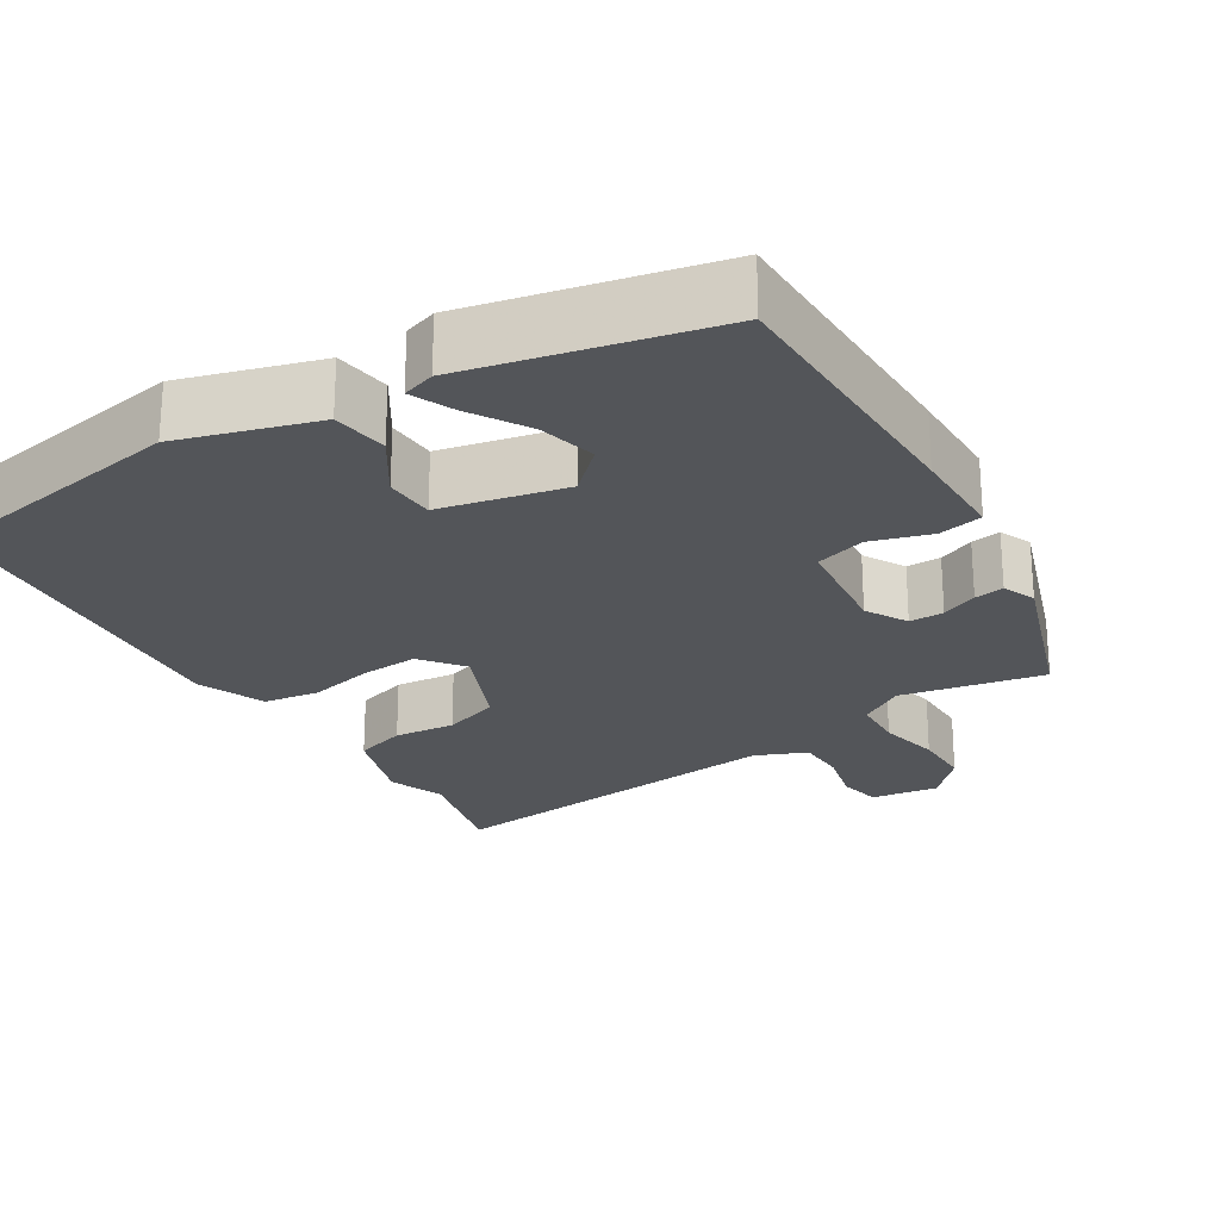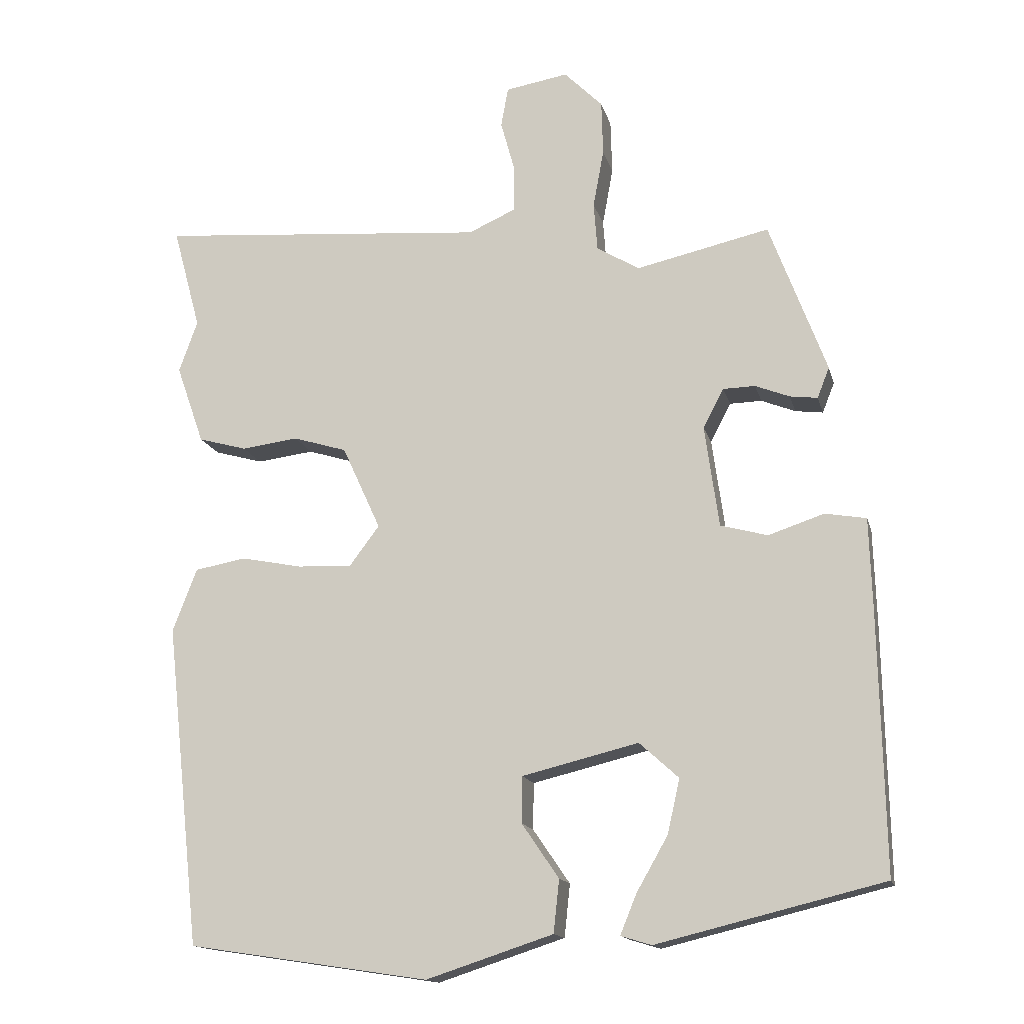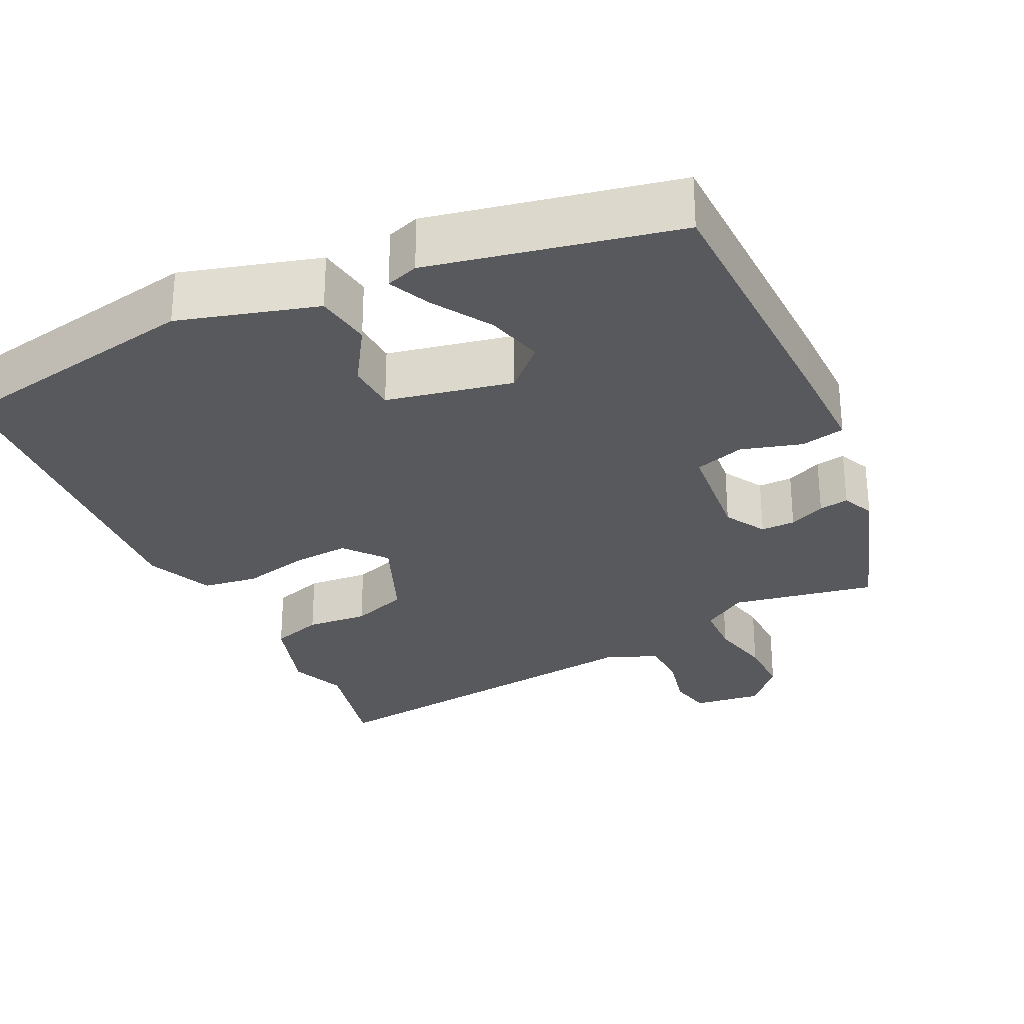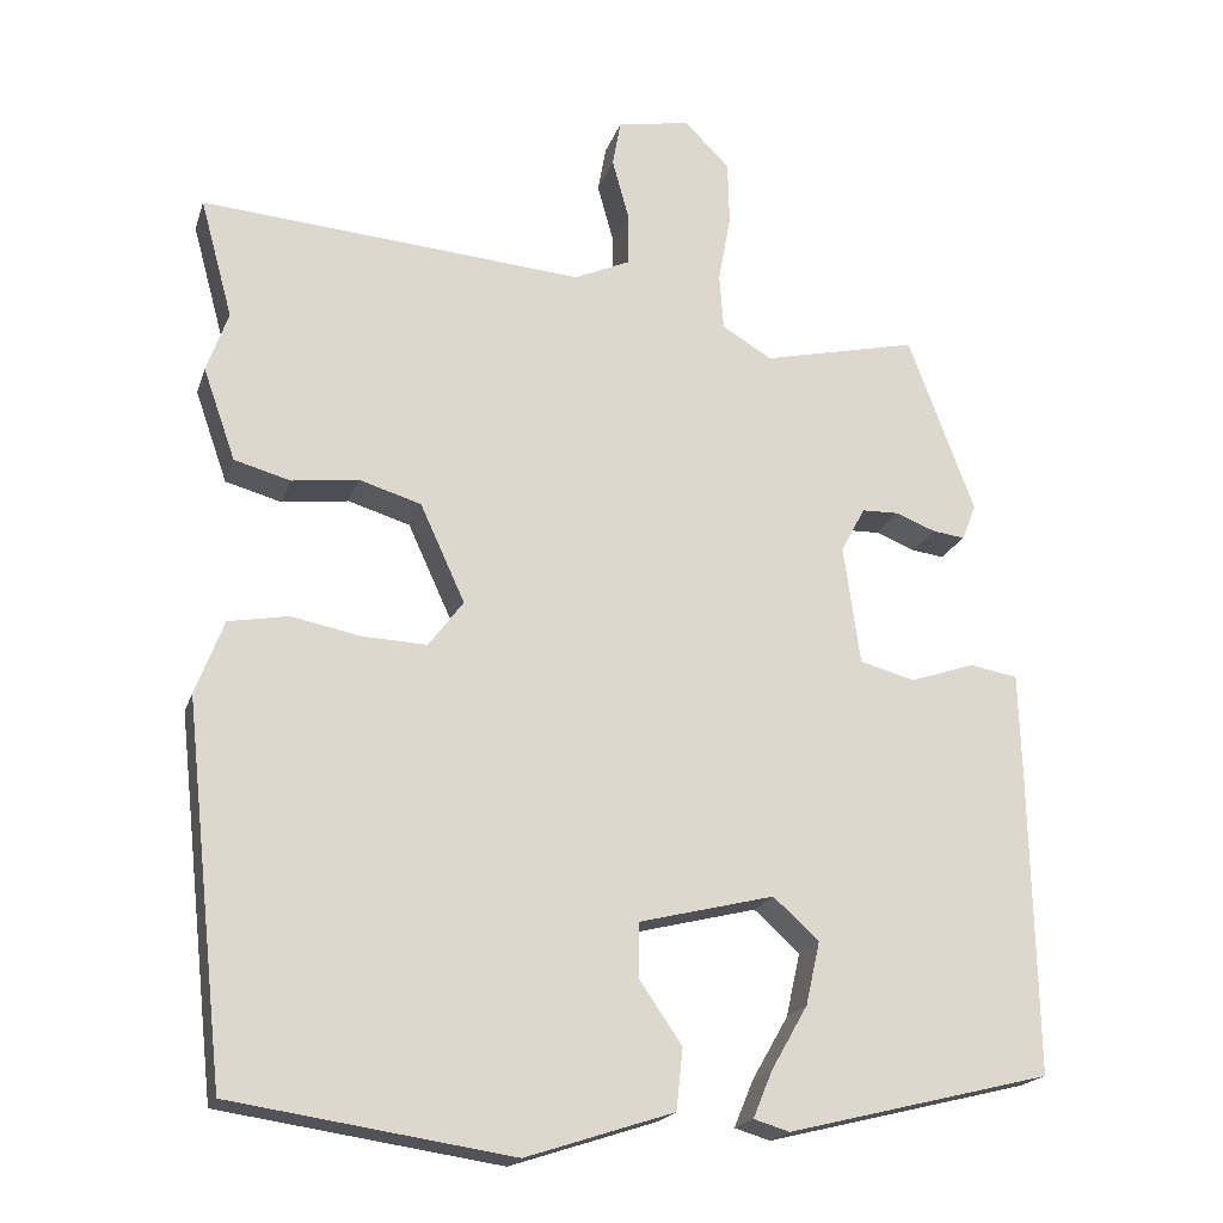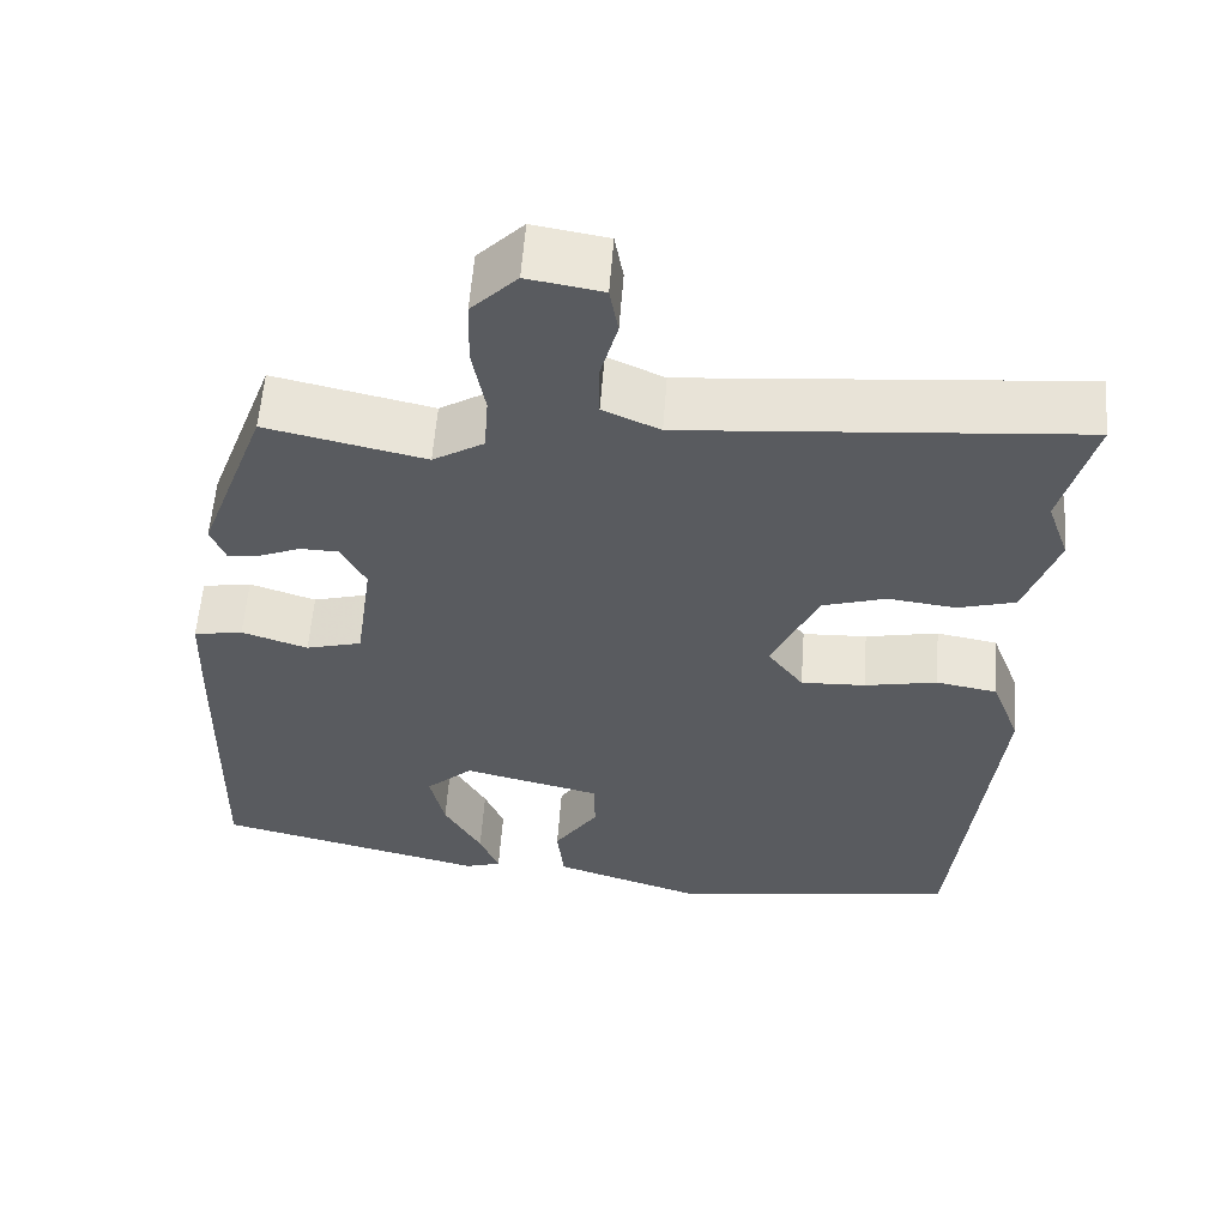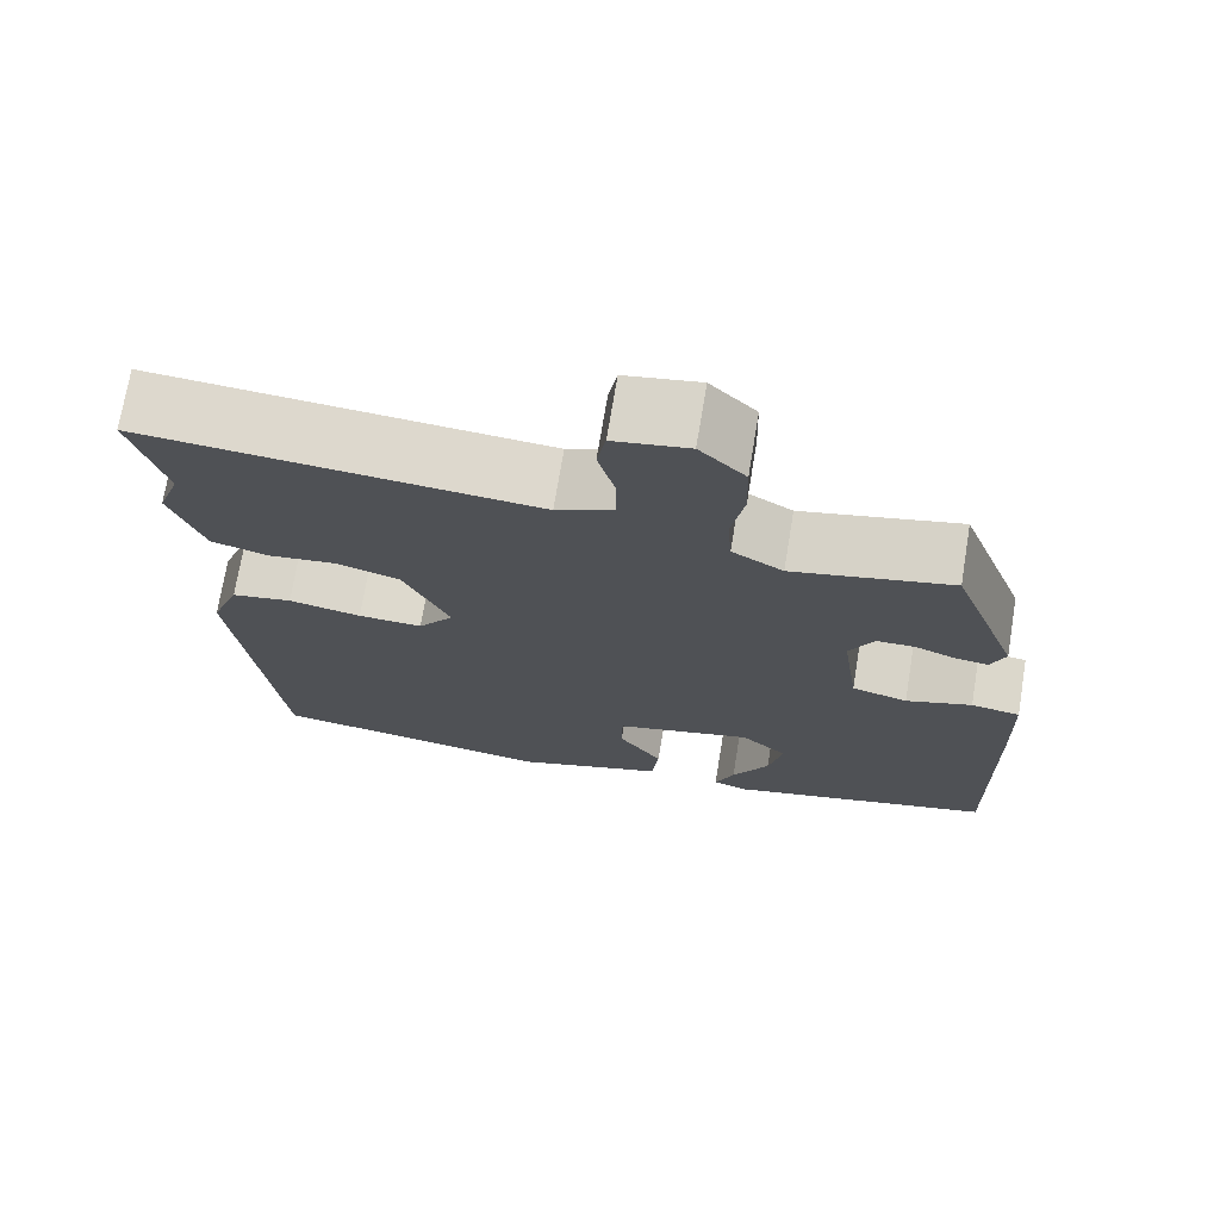
<metadata>
{"format":"obj","ext":"obj","renderer":"f3d","projection":"perspective","resolution":1024,"background":"white","views":[{"elev":-24.2,"azim":-146.8,"up":"+Y"},{"elev":-15.0,"azim":-166.5,"up":"+Z"},{"elev":-29.1,"azim":-152.2,"up":"+Y"},{"elev":-19.4,"azim":164.5,"up":"+Z"},{"elev":57.4,"azim":4.2,"up":"+Z"},{"elev":72.1,"azim":-170.6,"up":"+Z"}]}
</metadata>
<code>
v -0.381 0.07 0.499
v -0.194 0.07 0.457
v -0.134 0.07 0.493
v -0.129 0.07 0.561
v -0.144 0.07 0.643
v -0.142 0.07 0.72
v -0.088 0.07 0.774
v 0 0.07 0.759
v 0.01 0.07 0.703
v -0.01 0.07 0.63
v -0.01 0.07 0.566
v 0.057 0.07 0.536
v 0.52 0.07 0.574
v 0.481 0.07 0.43
v 0.507 0.07 0.357
v 0.468 0.07 0.246
v 0.4 0.07 0.227
v 0.32 0.07 0.237
v 0.245 0.07 0.214
v 0.191 0.07 0.096
v 0.233 0.07 0.04
v 0.309 0.07 0.043
v 0.395 0.07 0.06
v 0.467 0.07 0.047
v 0.501 0.07 -0.042
v 0.452 0.07 -0.494
v 0.114 0.07 -0.545
v -0.064 0.07 -0.487
v -0.072 0.07 -0.413
v -0.02 0.07 -0.337
v -0.021 0.07 -0.272
v -0.184 0.07 -0.232
v -0.239 0.07 -0.282
v -0.222 0.07 -0.358
v -0.178 0.07 -0.435
v -0.155 0.07 -0.491
v -0.198 0.07 -0.504
v -0.516 0.07 -0.426
v -0.509 0.07 -0.062
v -0.505 0.07 0.065
v -0.447 0.07 0.075
v -0.369 0.07 0.049
v -0.303 0.07 0.067
v -0.283 0.07 0.21
v -0.312 0.07 0.265
v -0.357 0.07 0.266
v -0.405 0.07 0.247
v -0.444 0.07 0.242
v -0.461 0.07 0.285
v -0.381 0 0.499
v -0.194 0 0.457
v -0.134 0 0.493
v -0.129 0 0.561
v -0.144 0 0.643
v -0.142 0 0.72
v -0.088 0 0.774
v 0 0 0.759
v 0.01 0 0.703
v -0.01 0 0.63
v -0.01 0 0.566
v 0.057 0 0.536
v 0.52 0 0.574
v 0.481 0 0.43
v 0.507 0 0.357
v 0.468 0 0.246
v 0.4 0 0.227
v 0.32 0 0.237
v 0.245 0 0.214
v 0.191 0 0.096
v 0.233 0 0.04
v 0.309 0 0.043
v 0.395 0 0.06
v 0.467 0 0.047
v 0.501 0 -0.042
v 0.452 0 -0.494
v 0.114 0 -0.545
v -0.064 0 -0.487
v -0.072 0 -0.413
v -0.02 0 -0.337
v -0.021 0 -0.272
v -0.184 0 -0.232
v -0.239 0 -0.282
v -0.222 0 -0.358
v -0.178 0 -0.435
v -0.155 0 -0.491
v -0.198 0 -0.504
v -0.516 0 -0.426
v -0.509 0 -0.062
v -0.505 0 0.065
v -0.447 0 0.075
v -0.369 0 0.049
v -0.303 0 0.067
v -0.283 0 0.21
v -0.312 0 0.265
v -0.357 0 0.266
v -0.405 0 0.247
v -0.444 0 0.242
v -0.461 0 0.285
f 49 1 2
f 48 49 2
f 47 48 2
f 46 47 2
f 45 46 2 3
f 44 45 3
f 43 44 3
f 40 41 42
f 39 40 42
f 38 39 42
f 37 38 42
f 34 35 36 37
f 33 34 37 42
f 32 33 42 43
f 28 29 30
f 27 28 30
f 26 27 30
f 25 26 30
f 24 25 30
f 23 24 30
f 22 23 30
f 21 22 30 31
f 32 43 3
f 31 32 3
f 21 31 3
f 20 21 3
f 16 17 18
f 15 16 18
f 14 15 18
f 14 18 19
f 13 14 19
f 12 13 19
f 8 9 10
f 7 8 10
f 6 7 10
f 5 6 10
f 4 5 10
f 4 10 11
f 12 19 20
f 11 12 20
f 4 11 20
f 3 4 20
f 51 50 98
f 51 98 97
f 51 97 96
f 51 96 95
f 52 51 95 94
f 52 94 93
f 52 93 92
f 91 90 89
f 91 89 88
f 91 88 87
f 91 87 86
f 86 85 84 83
f 91 86 83 82
f 92 91 82 81
f 79 78 77
f 79 77 76
f 79 76 75
f 79 75 74
f 79 74 73
f 79 73 72
f 79 72 71
f 80 79 71 70
f 52 92 81
f 52 81 80
f 52 80 70
f 52 70 69
f 67 66 65
f 67 65 64
f 67 64 63
f 68 67 63
f 68 63 62
f 68 62 61
f 59 58 57
f 59 57 56
f 59 56 55
f 59 55 54
f 59 54 53
f 60 59 53
f 69 68 61
f 69 61 60
f 69 60 53
f 69 53 52
f 1 50 51 2
f 2 51 52 3
f 3 52 53 4
f 4 53 54 5
f 5 54 55 6
f 6 55 56 7
f 7 56 57 8
f 8 57 58 9
f 9 58 59 10
f 10 59 60 11
f 11 60 61 12
f 12 61 62 13
f 13 62 63 14
f 14 63 64 15
f 15 64 65 16
f 16 65 66 17
f 17 66 67 18
f 18 67 68 19
f 19 68 69 20
f 20 69 70 21
f 21 70 71 22
f 22 71 72 23
f 23 72 73 24
f 24 73 74 25
f 25 74 75 26
f 26 75 76 27
f 27 76 77 28
f 28 77 78 29
f 29 78 79 30
f 30 79 80 31
f 31 80 81 32
f 32 81 82 33
f 33 82 83 34
f 34 83 84 35
f 35 84 85 36
f 36 85 86 37
f 37 86 87 38
f 38 87 88 39
f 39 88 89 40
f 40 89 90 41
f 41 90 91 42
f 42 91 92 43
f 43 92 93 44
f 44 93 94 45
f 45 94 95 46
f 46 95 96 47
f 47 96 97 48
f 48 97 98 49
f 49 98 50 1

</code>
